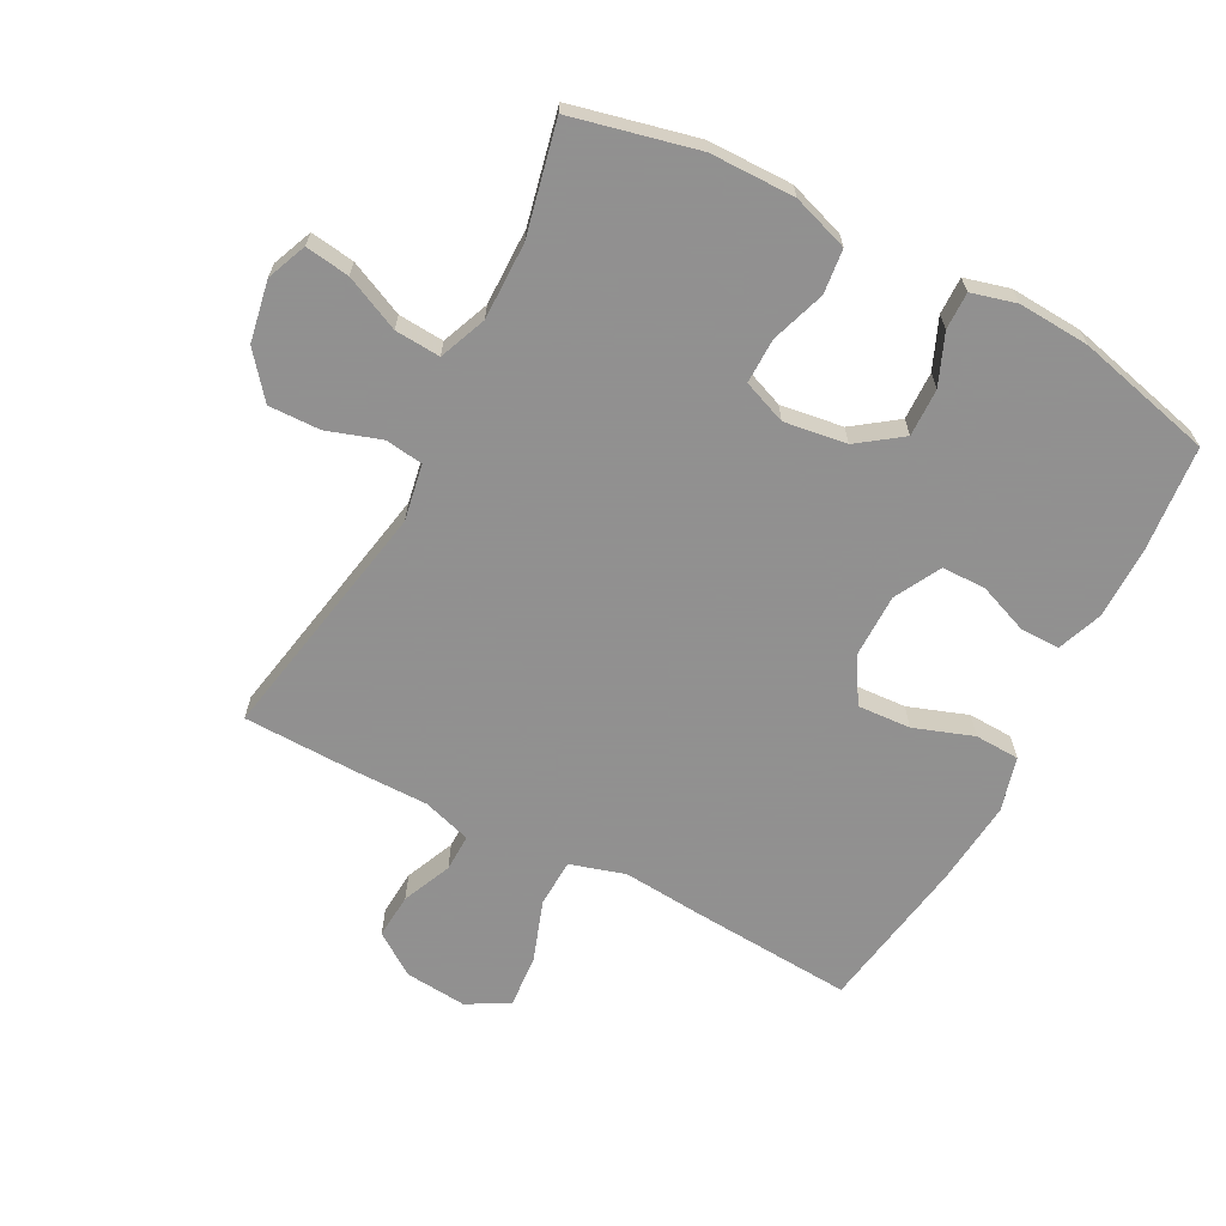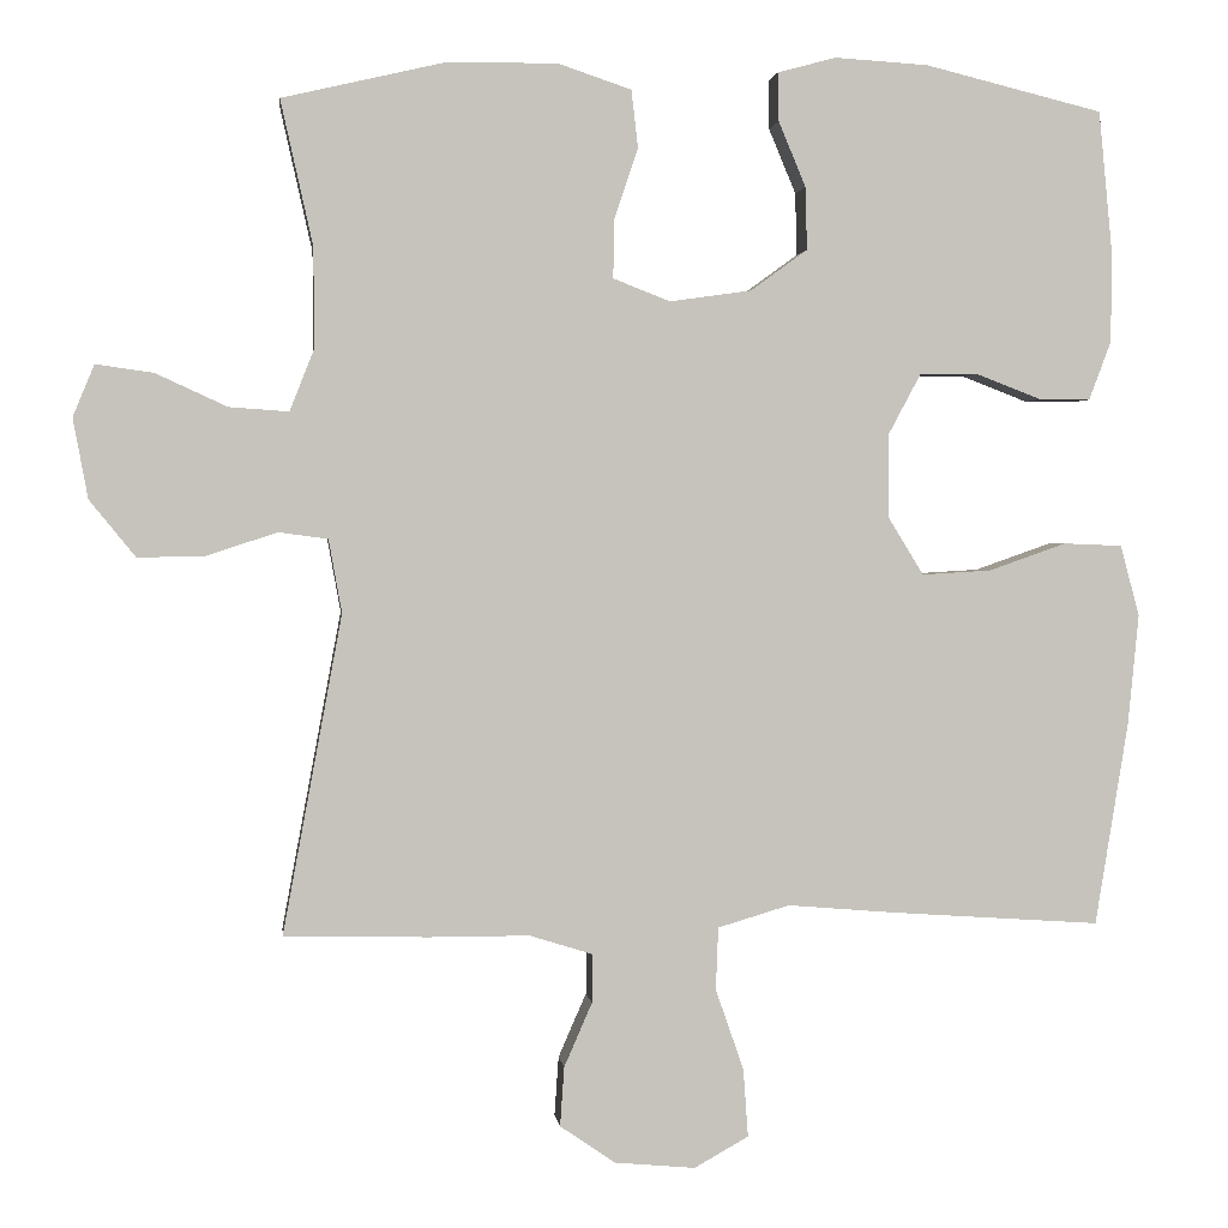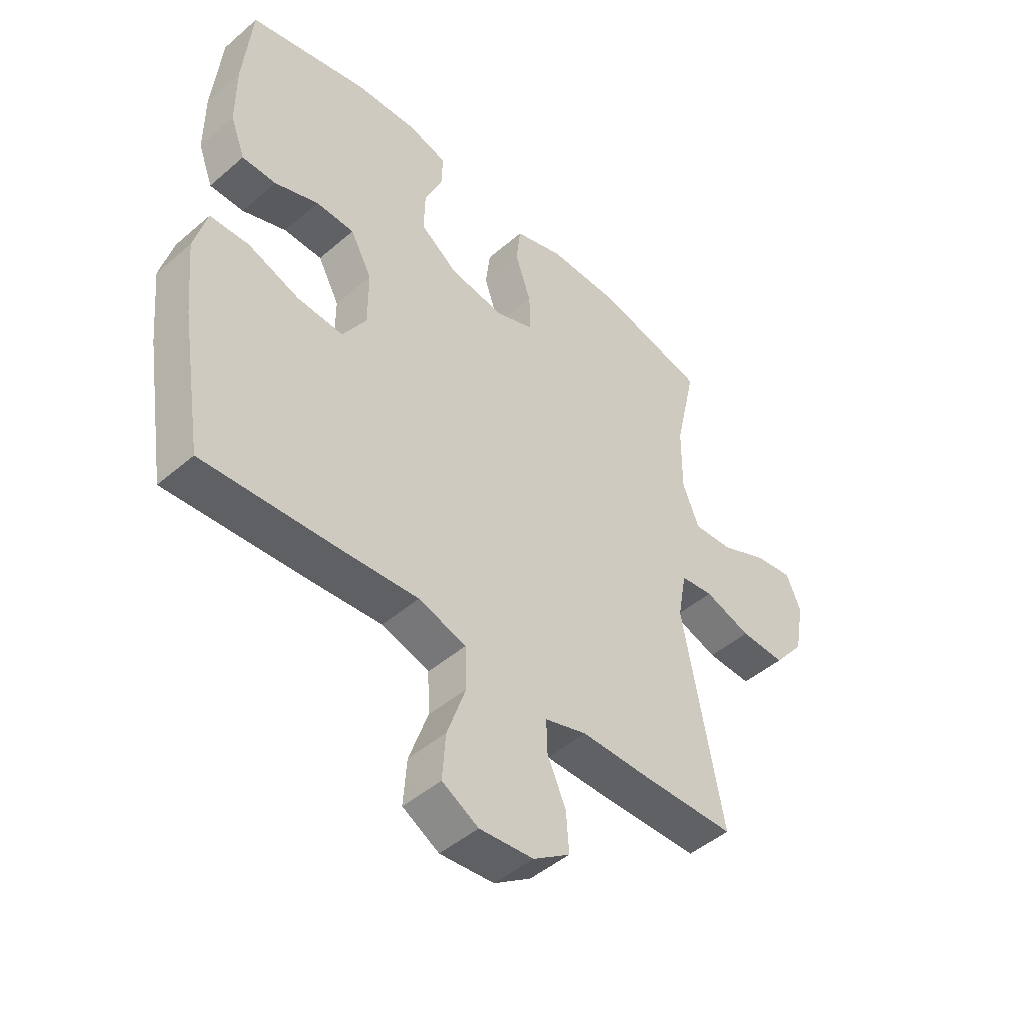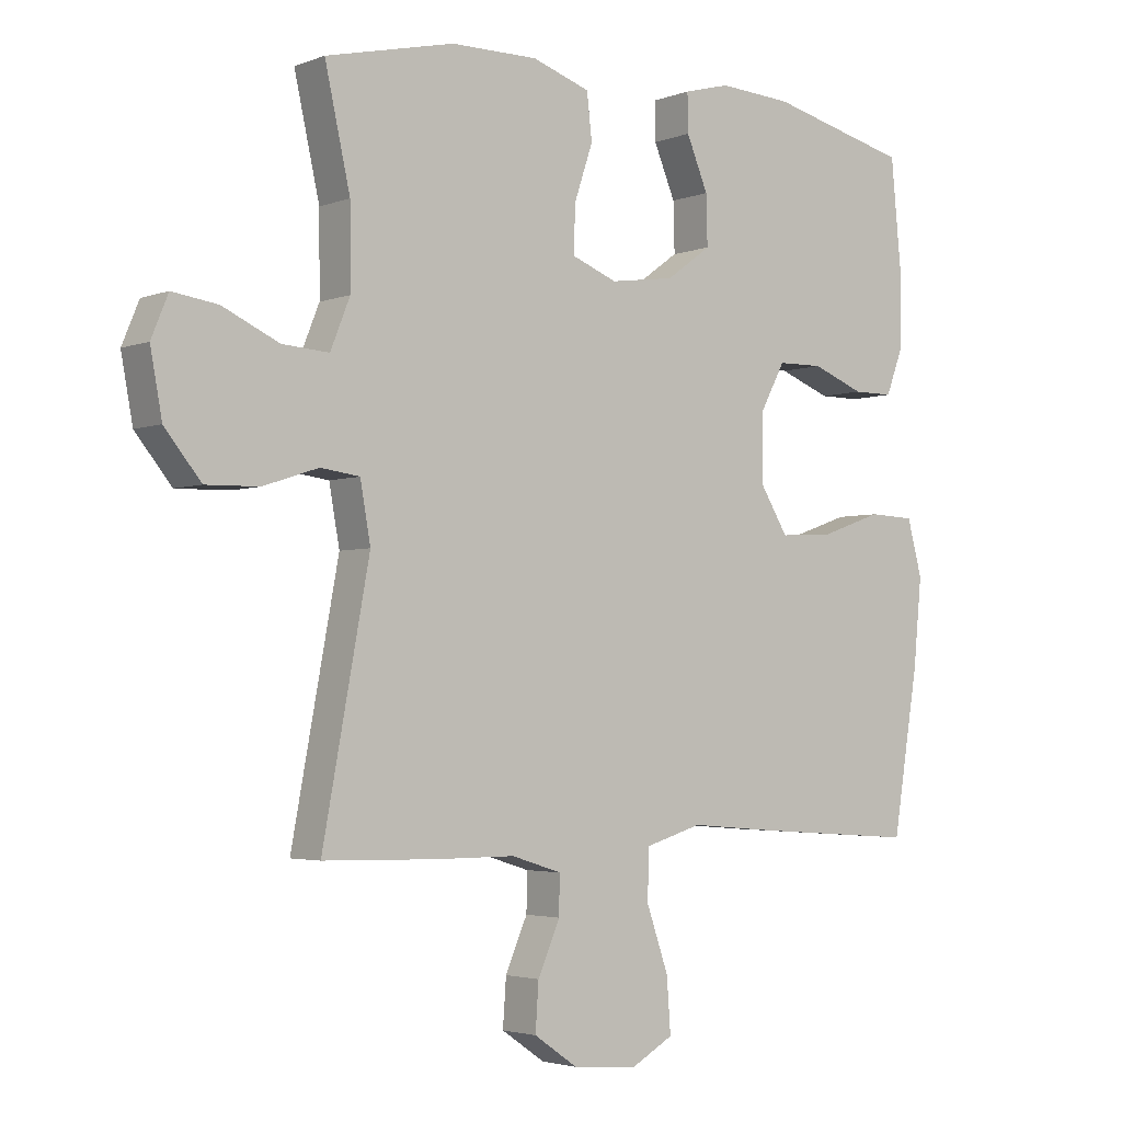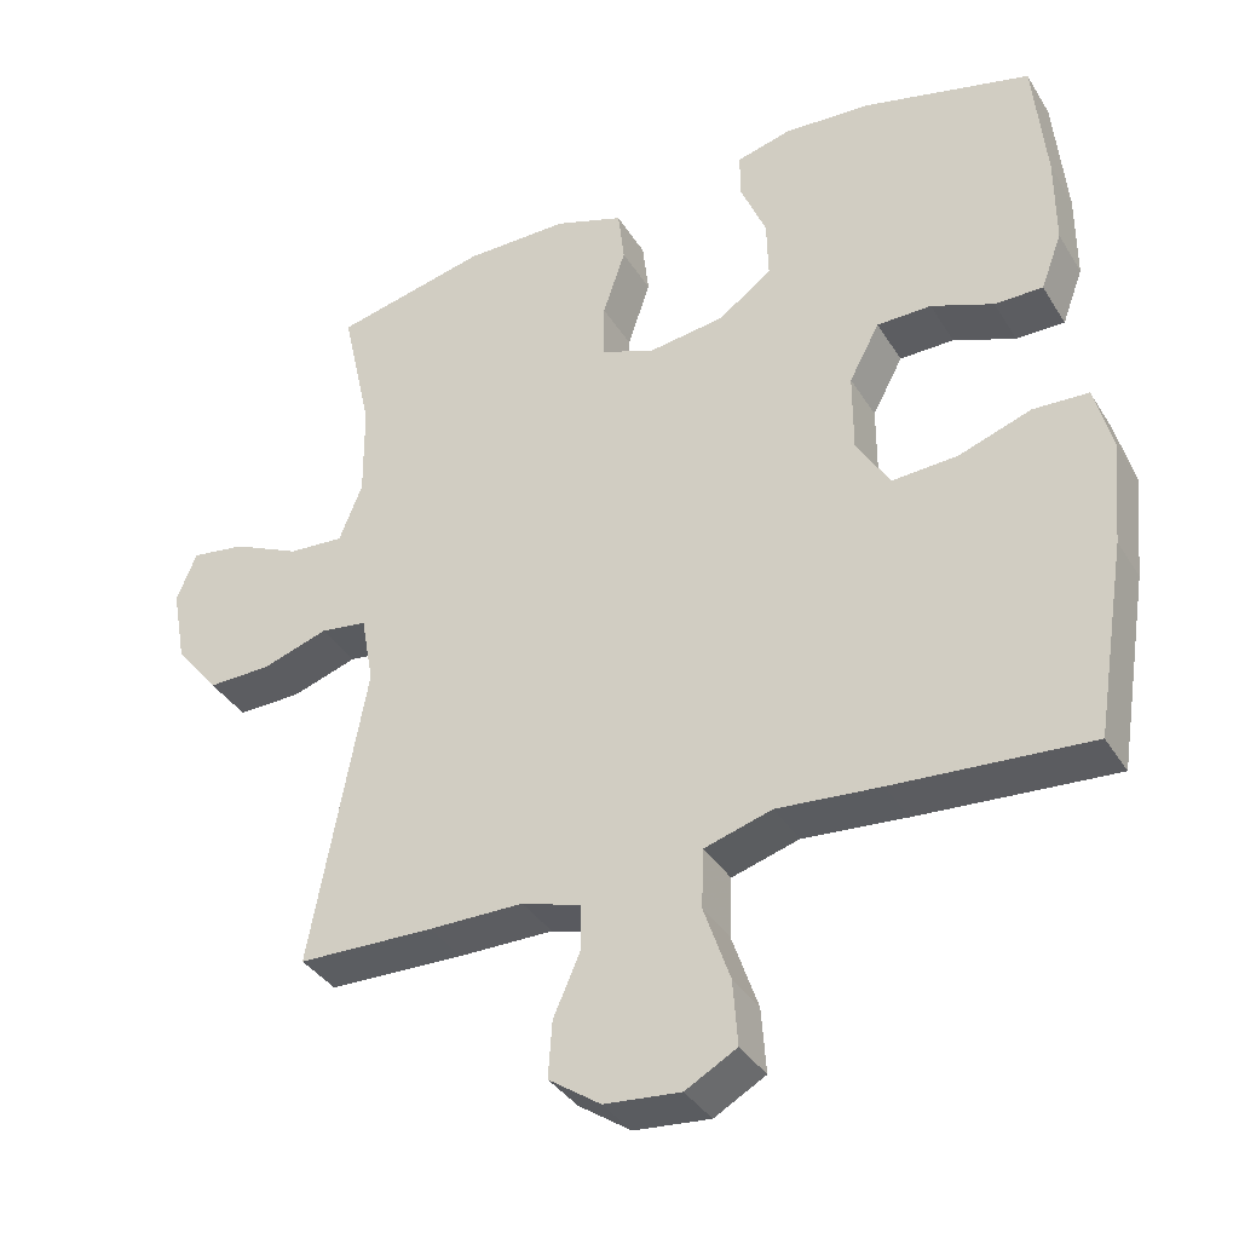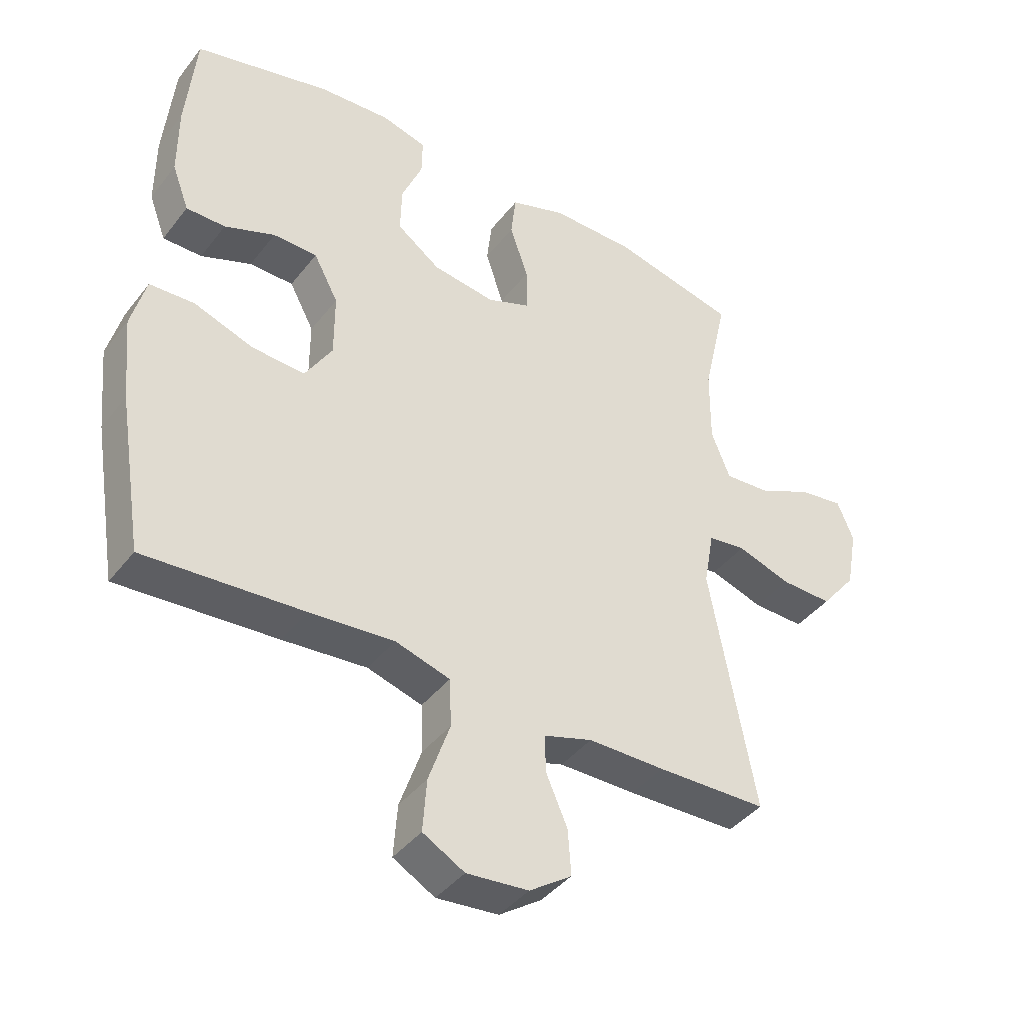
<metadata>
{"format":"obj","ext":"obj","renderer":"f3d","projection":"perspective","resolution":1024,"background":"white","views":[{"elev":-65.8,"azim":-27.7,"up":"+Y"},{"elev":1.7,"azim":-6.7,"up":"+Z"},{"elev":-47.1,"azim":134.2,"up":"+Z"},{"elev":-3.2,"azim":-38.4,"up":"+Z"},{"elev":-36.4,"azim":27.9,"up":"+Z"},{"elev":-41.1,"azim":145.8,"up":"+Z"}]}
</metadata>
<code>
v -0.5 0.07 -0.5
v -0.428 0.07 -0.113
v -0.444 0.07 -0.024
v -0.504 0.07 -0.016
v -0.589 0.07 -0.044
v -0.671 0.07 -0.046
v -0.727 0.07 0.023
v -0.745 0.07 0.12
v -0.719 0.07 0.183
v -0.649 0.07 0.173
v -0.562 0.07 0.133
v -0.49 0.07 0.128
v -0.46 0.07 0.203
v -0.461 0.07 0.325
v -0.5 0.07 0.5
v -0.302 0.07 0.546
v -0.168 0.07 0.547
v -0.079 0.07 0.517
v -0.071 0.07 0.447
v -0.1 0.07 0.361
v -0.101 0.07 0.29
v -0.032 0.07 0.263
v 0.067 0.07 0.277
v 0.136 0.07 0.327
v 0.134 0.07 0.403
v 0.101 0.07 0.482
v 0.1 0.07 0.541
v 0.171 0.07 0.56
v 0.284 0.07 0.553
v 0.5 0.07 0.5
v 0.516 0.07 0.333
v 0.516 0.07 0.219
v 0.489 0.07 0.147
v 0.427 0.07 0.147
v 0.347 0.07 0.178
v 0.277 0.07 0.177
v 0.238 0.07 0.104
v 0.238 0.07 0.002
v 0.281 0.07 -0.068
v 0.365 0.07 -0.063
v 0.459 0.07 -0.03
v 0.53 0.07 -0.033
v 0.553 0.07 -0.119
v 0.54 0.07 -0.253
v 0.5 0.07 -0.5
v 0.248 0.07 -0.483
v 0.115 0.07 -0.472
v 0.028 0.07 -0.498
v 0.025 0.07 -0.574
v 0.059 0.07 -0.672
v 0.065 0.07 -0.755
v -0.001 0.07 -0.792
v -0.099 0.07 -0.783
v -0.166 0.07 -0.737
v -0.161 0.07 -0.665
v -0.127 0.07 -0.587
v -0.126 0.07 -0.528
v -0.203 0.07 -0.504
v -0.325 0.07 -0.504
v -0.5 0 -0.5
v -0.428 0 -0.113
v -0.444 0 -0.024
v -0.504 0 -0.016
v -0.589 0 -0.044
v -0.671 0 -0.046
v -0.727 0 0.023
v -0.745 0 0.12
v -0.719 0 0.183
v -0.649 0 0.173
v -0.562 0 0.133
v -0.49 0 0.128
v -0.46 0 0.203
v -0.461 0 0.325
v -0.5 0 0.5
v -0.302 0 0.546
v -0.168 0 0.547
v -0.079 0 0.517
v -0.071 0 0.447
v -0.1 0 0.361
v -0.101 0 0.29
v -0.032 0 0.263
v 0.067 0 0.277
v 0.136 0 0.327
v 0.134 0 0.403
v 0.101 0 0.482
v 0.1 0 0.541
v 0.171 0 0.56
v 0.284 0 0.553
v 0.5 0 0.5
v 0.516 0 0.333
v 0.516 0 0.219
v 0.489 0 0.147
v 0.427 0 0.147
v 0.347 0 0.178
v 0.277 0 0.177
v 0.238 0 0.104
v 0.238 0 0.002
v 0.281 0 -0.068
v 0.365 0 -0.063
v 0.459 0 -0.03
v 0.53 0 -0.033
v 0.553 0 -0.119
v 0.54 0 -0.253
v 0.5 0 -0.5
v 0.248 0 -0.483
v 0.115 0 -0.472
v 0.028 0 -0.498
v 0.025 0 -0.574
v 0.059 0 -0.672
v 0.065 0 -0.755
v -0.001 0 -0.792
v -0.099 0 -0.783
v -0.166 0 -0.737
v -0.161 0 -0.665
v -0.127 0 -0.587
v -0.126 0 -0.528
v -0.203 0 -0.504
v -0.325 0 -0.504
f 58 59 1 2
f 57 58 2 3
f 54 55 56
f 53 54 56
f 52 53 56
f 51 52 56
f 50 51 56
f 49 50 56
f 48 49 56 57
f 47 48 57 3
f 45 46 47
f 44 45 47
f 43 44 47
f 42 43 47
f 41 42 47
f 40 41 47
f 39 40 47
f 38 39 47 3
f 33 34 35
f 32 33 35
f 31 32 35
f 30 31 35
f 29 30 35
f 28 29 35
f 27 28 35
f 26 27 35
f 25 26 35
f 24 25 35 36
f 23 24 36 37
f 18 19 20
f 17 18 20
f 16 17 20
f 15 16 20
f 14 15 20
f 13 14 20 21
f 12 13 21 22
f 9 10 11
f 8 9 11
f 7 8 11
f 6 7 11
f 5 6 11
f 4 5 11
f 4 11 12
f 23 37 38
f 22 23 38
f 12 22 38
f 4 12 38
f 3 4 38
f 61 60 118 117
f 62 61 117 116
f 115 114 113
f 115 113 112
f 115 112 111
f 115 111 110
f 115 110 109
f 115 109 108
f 116 115 108 107
f 62 116 107 106
f 106 105 104
f 106 104 103
f 106 103 102
f 106 102 101
f 106 101 100
f 106 100 99
f 106 99 98
f 62 106 98 97
f 94 93 92
f 94 92 91
f 94 91 90
f 94 90 89
f 94 89 88
f 94 88 87
f 94 87 86
f 94 86 85
f 94 85 84
f 95 94 84 83
f 96 95 83 82
f 79 78 77
f 79 77 76
f 79 76 75
f 79 75 74
f 79 74 73
f 80 79 73 72
f 81 80 72 71
f 70 69 68
f 70 68 67
f 70 67 66
f 70 66 65
f 70 65 64
f 70 64 63
f 71 70 63
f 97 96 82
f 97 82 81
f 97 81 71
f 97 71 63
f 97 63 62
f 1 60 61 2
f 2 61 62 3
f 3 62 63 4
f 4 63 64 5
f 5 64 65 6
f 6 65 66 7
f 7 66 67 8
f 8 67 68 9
f 9 68 69 10
f 10 69 70 11
f 11 70 71 12
f 12 71 72 13
f 13 72 73 14
f 14 73 74 15
f 15 74 75 16
f 16 75 76 17
f 17 76 77 18
f 18 77 78 19
f 19 78 79 20
f 20 79 80 21
f 21 80 81 22
f 22 81 82 23
f 23 82 83 24
f 24 83 84 25
f 25 84 85 26
f 26 85 86 27
f 27 86 87 28
f 28 87 88 29
f 29 88 89 30
f 30 89 90 31
f 31 90 91 32
f 32 91 92 33
f 33 92 93 34
f 34 93 94 35
f 35 94 95 36
f 36 95 96 37
f 37 96 97 38
f 38 97 98 39
f 39 98 99 40
f 40 99 100 41
f 41 100 101 42
f 42 101 102 43
f 43 102 103 44
f 44 103 104 45
f 45 104 105 46
f 46 105 106 47
f 47 106 107 48
f 48 107 108 49
f 49 108 109 50
f 50 109 110 51
f 51 110 111 52
f 52 111 112 53
f 53 112 113 54
f 54 113 114 55
f 55 114 115 56
f 56 115 116 57
f 57 116 117 58
f 58 117 118 59
f 59 118 60 1

</code>
